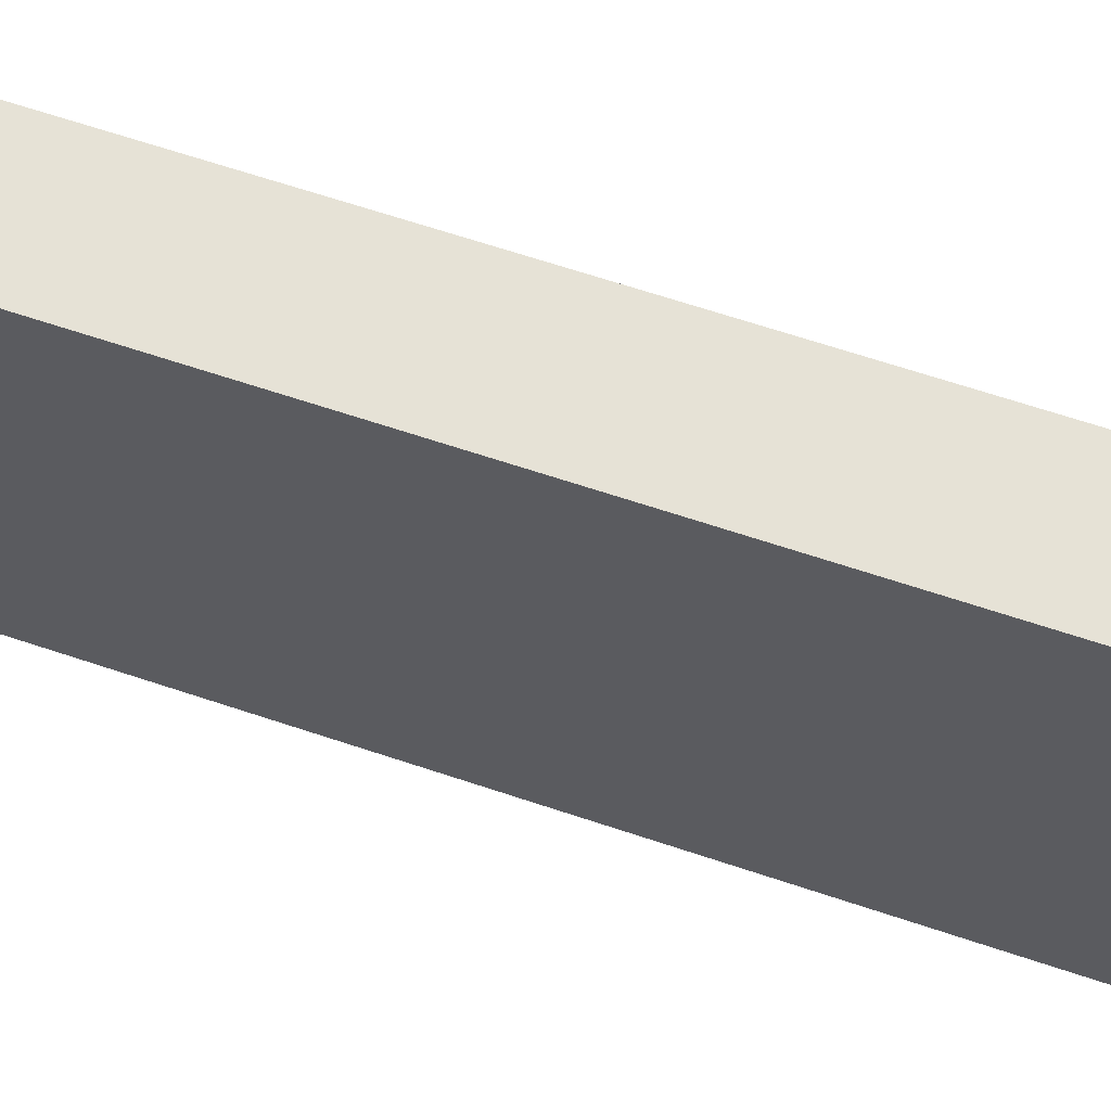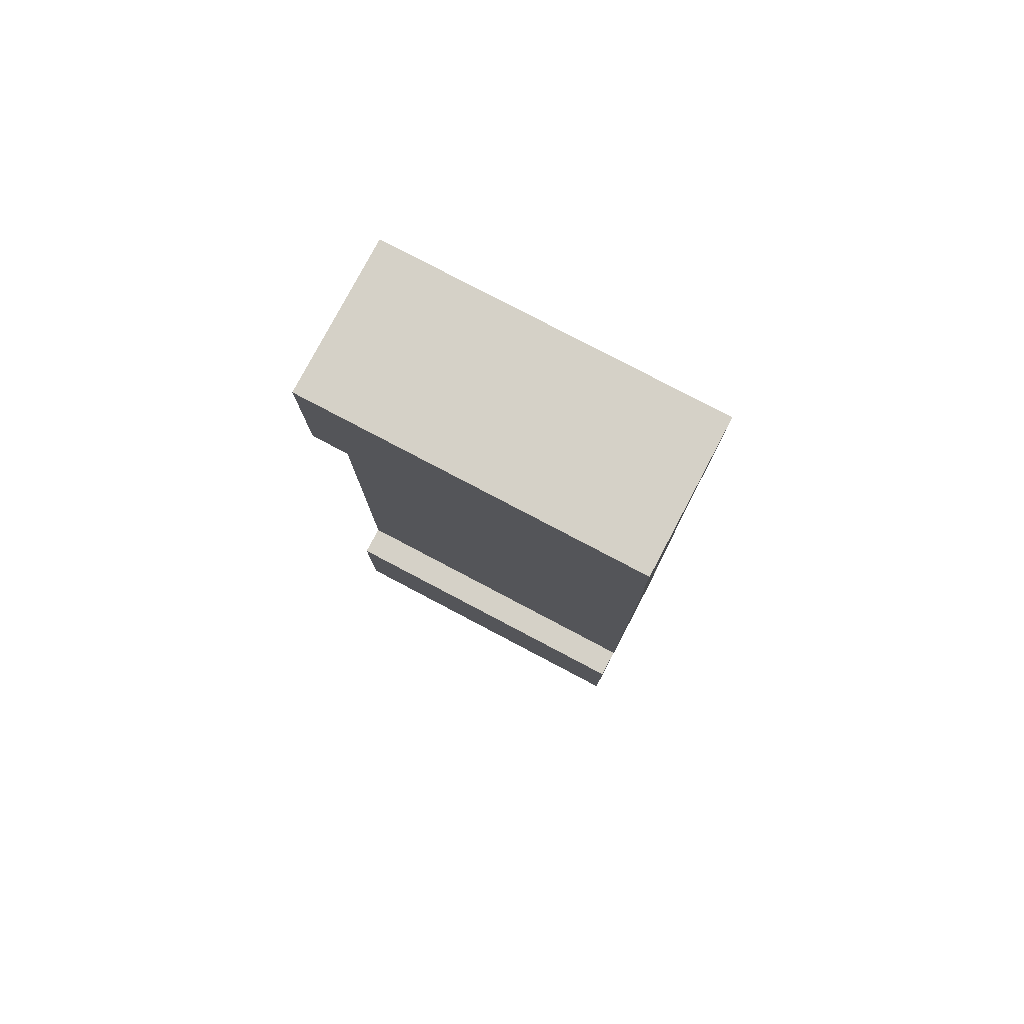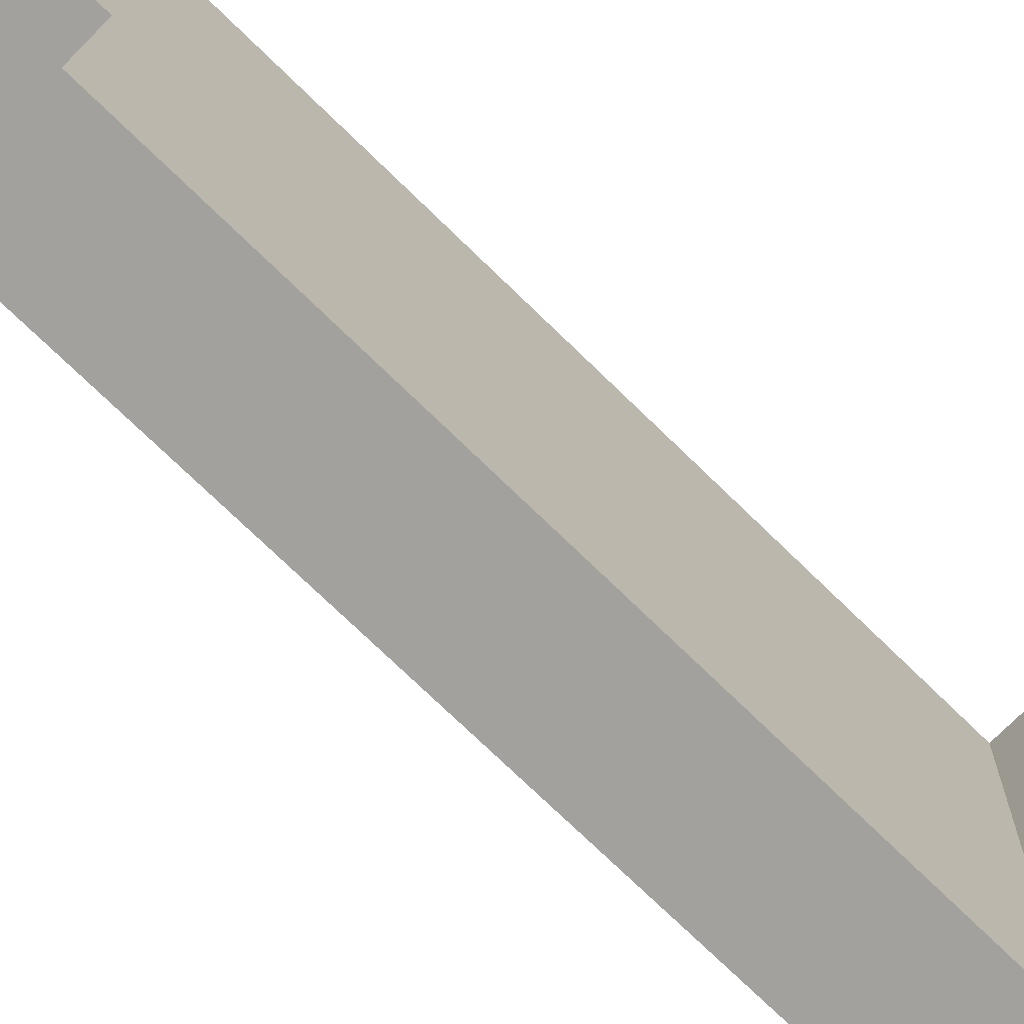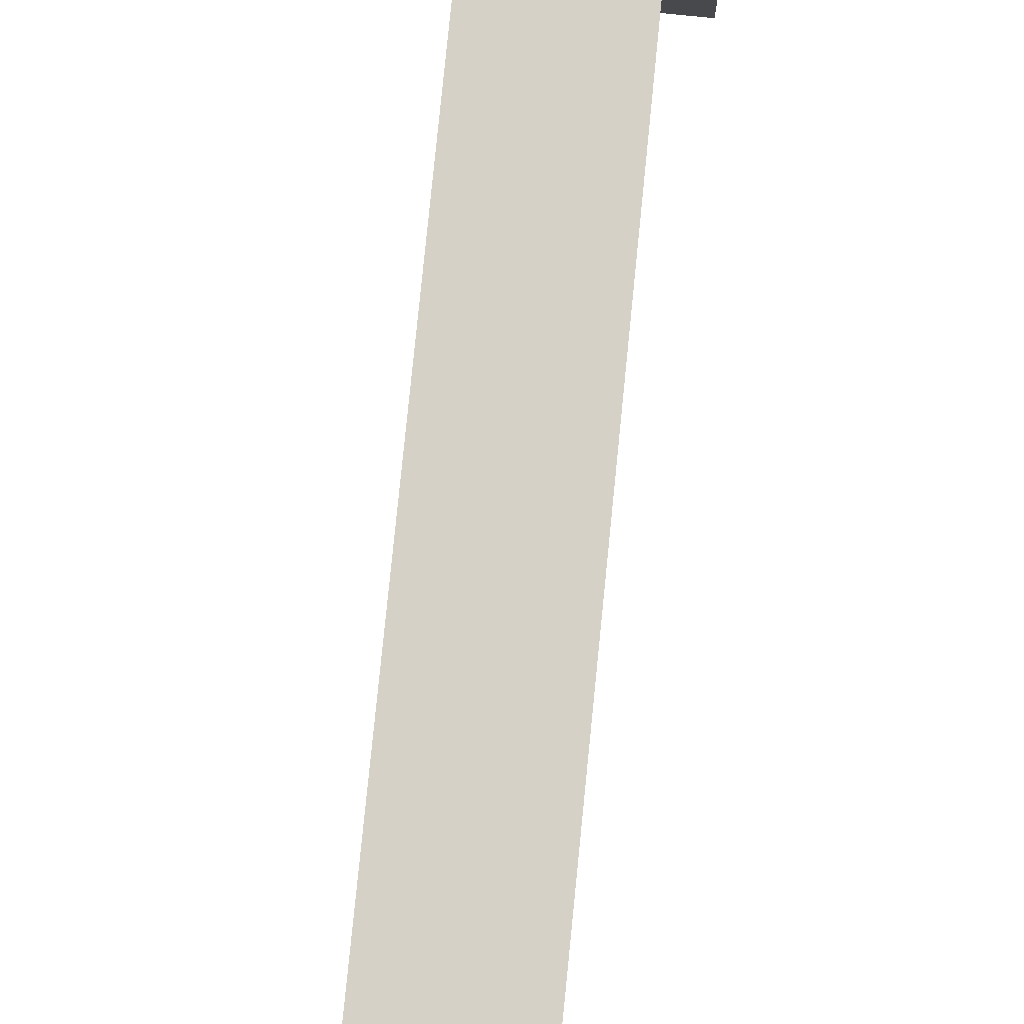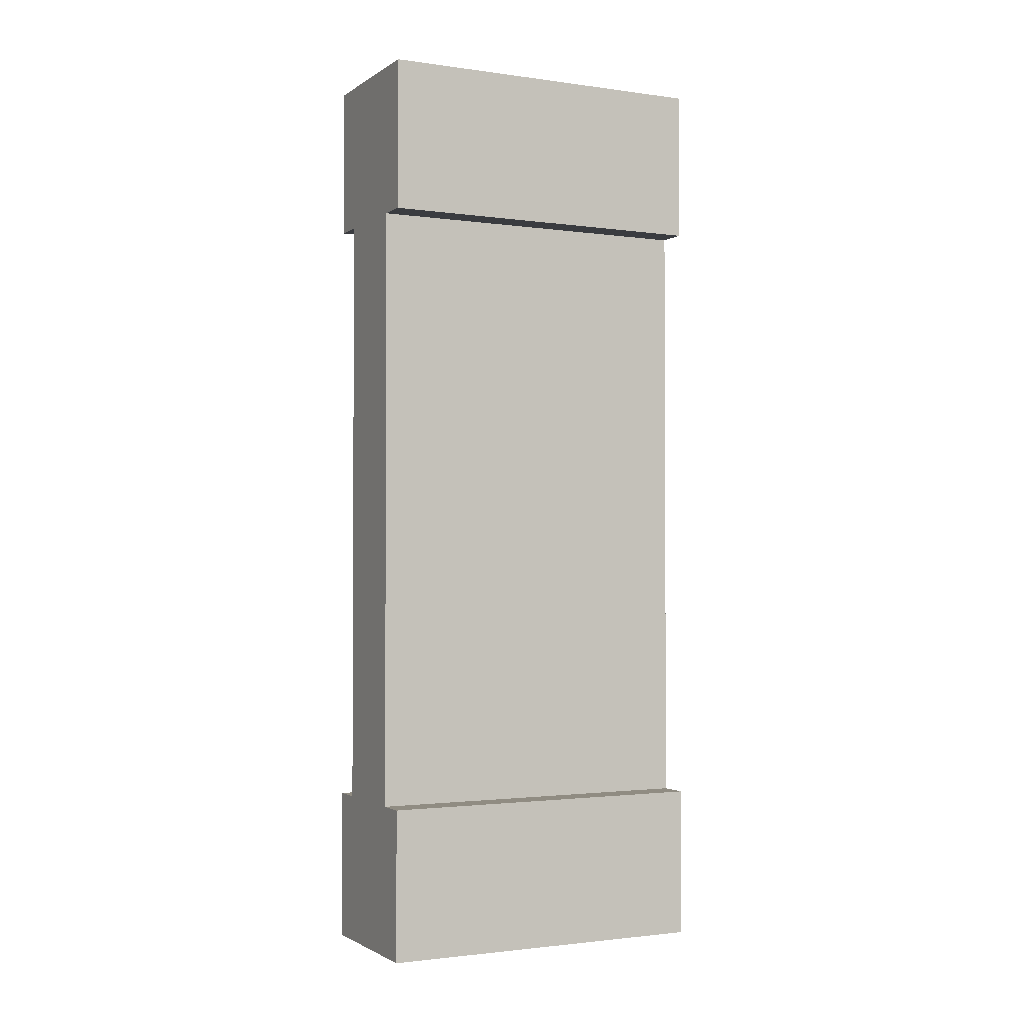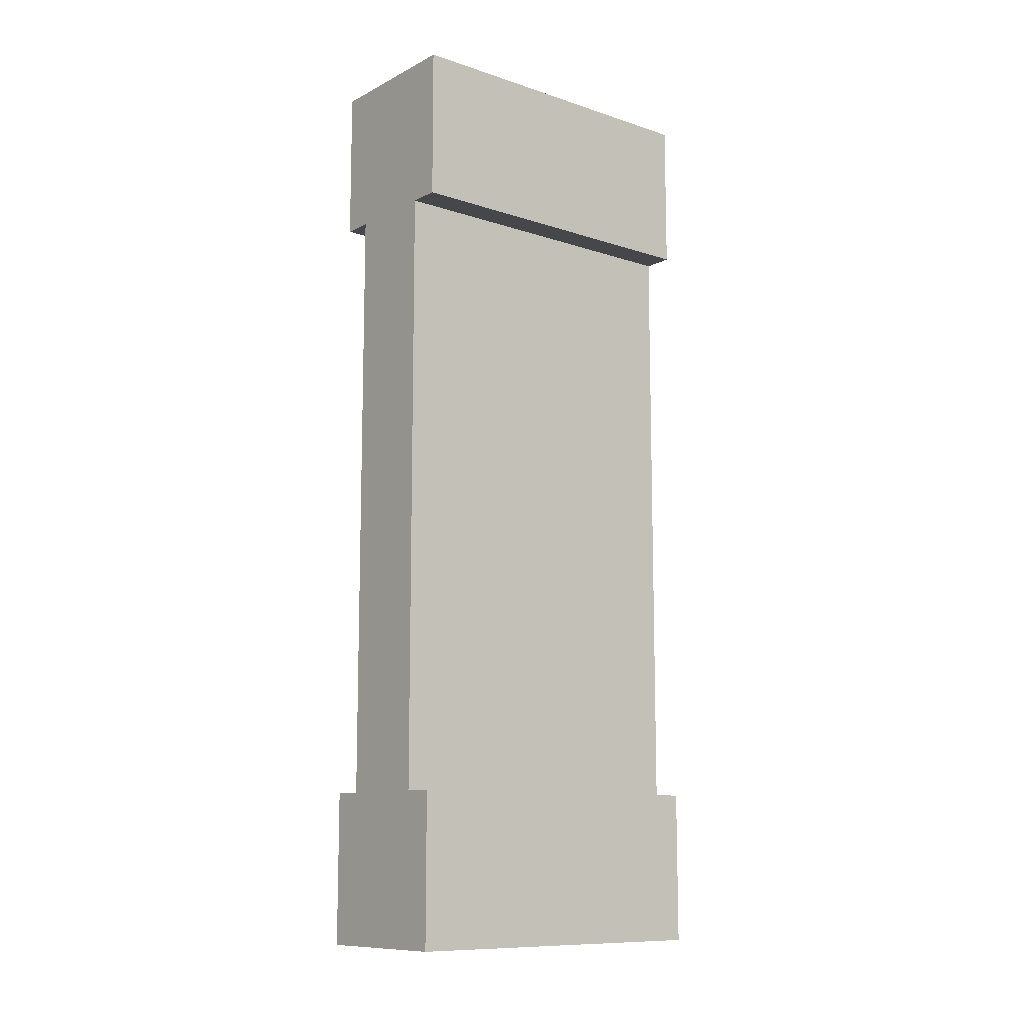
<metadata>
{"format":"obj","ext":"obj","renderer":"f3d","projection":"perspective","resolution":1024,"background":"white","views":[{"elev":63.8,"azim":-71.1,"up":"+Y"},{"elev":78.7,"azim":-62.2,"up":"+Z"},{"elev":-72.1,"azim":45.5,"up":"+Y"},{"elev":79.1,"azim":5.7,"up":"+Y"},{"elev":-1.8,"azim":63.5,"up":"+Z"},{"elev":-10.8,"azim":-129.0,"up":"+Z"}]}
</metadata>
<code>
g Mesh1 Grey_Small_Wall Model
v 0.5 1.1 -0
v 0.5 1.1 -0.5
v 0.4 1.1 -0.5
v 0.1 1.1 -0.5
v 0 1.1 -0.5
v 0 1.1 -0
f 1 2 3 4 5 6
v 0.5 0 -0
v 0.5 0 -0.5
f 7 8 2 1
v 0 0 -0.5
v 0.1 0 -0.5
v 0.4 0 -0.5
v 0 0 -0
f 9 10 11 8 7 12
f 9 5 4 10
f 6 5 9 12
f 12 7 1 6
v 0.1 0 -2.5
v 0.1 1.1 -2.5
f 13 10 4 14
v 0.4 0 -2.5
f 10 13 15 11
v 0.5 0 -2.5
v 0 0 -2.5
v 0 0 -3
v 0.5 0 -3
f 16 15 13 17 18 19
v 0.5 1.1 -2.5
v 0.4 1.1 -2.5
f 16 20 21 15
v 0.5 1.1 -3
f 22 20 16 19
v 0 1.1 -3
v 0 1.1 -2.5
f 23 24 14 21 20 22
f 18 17 24 23
f 24 17 13 14
f 19 18 23 22
f 21 14 4 3
f 11 15 21 3
f 2 8 11 3

</code>
